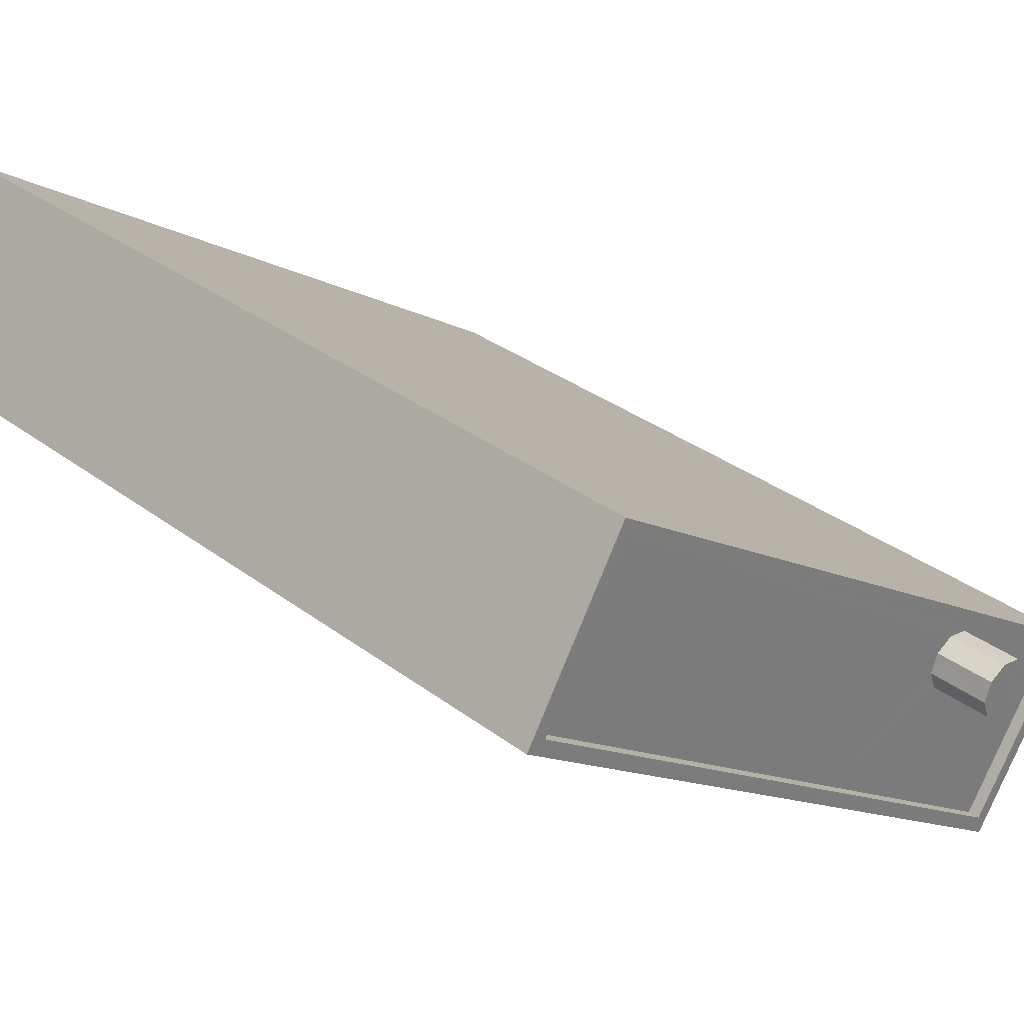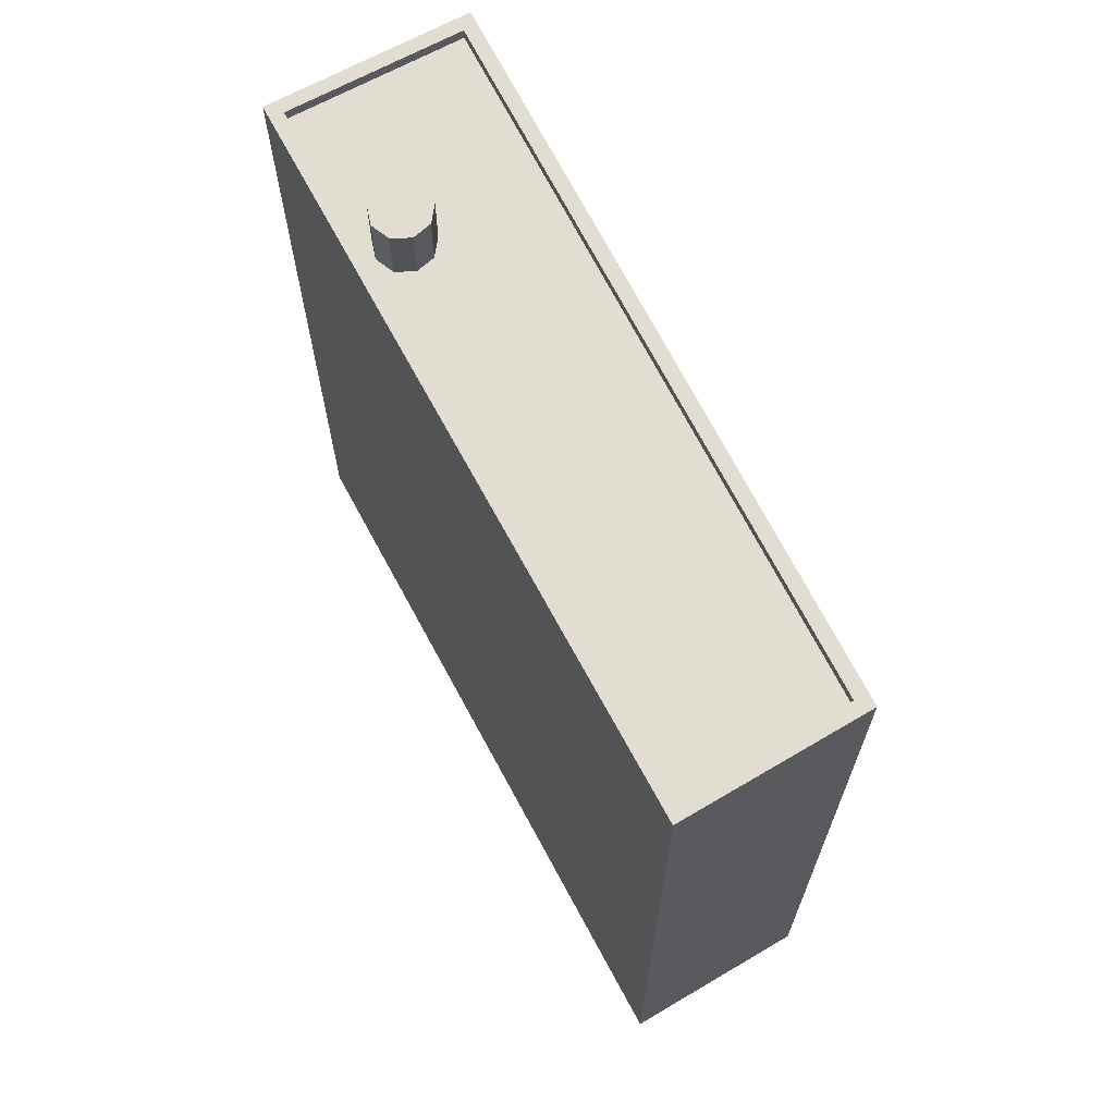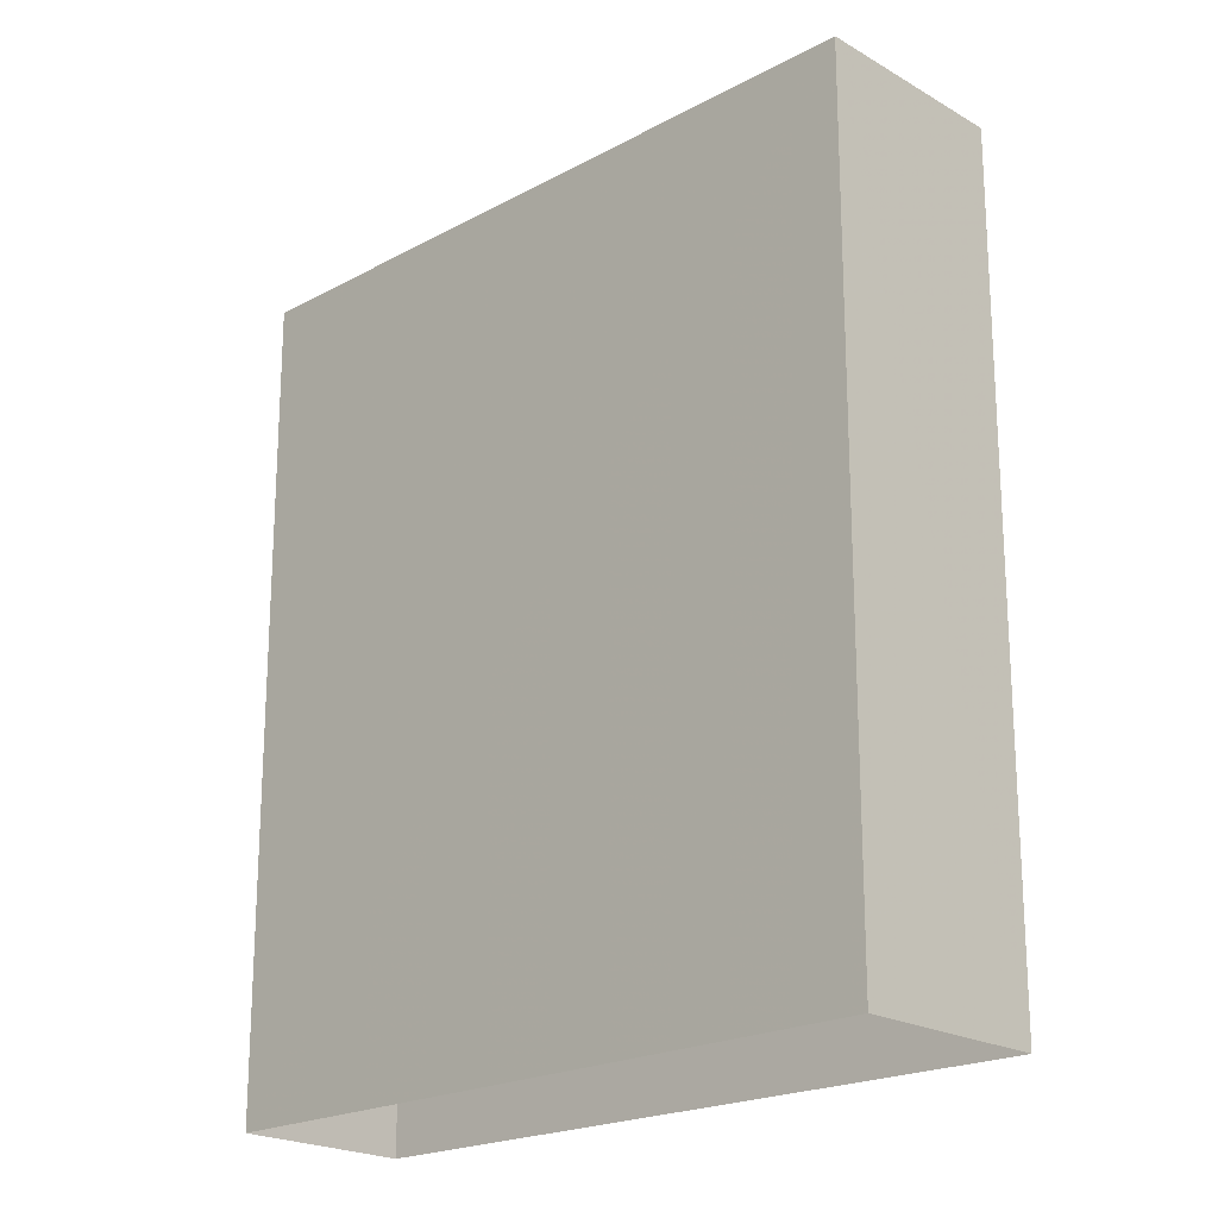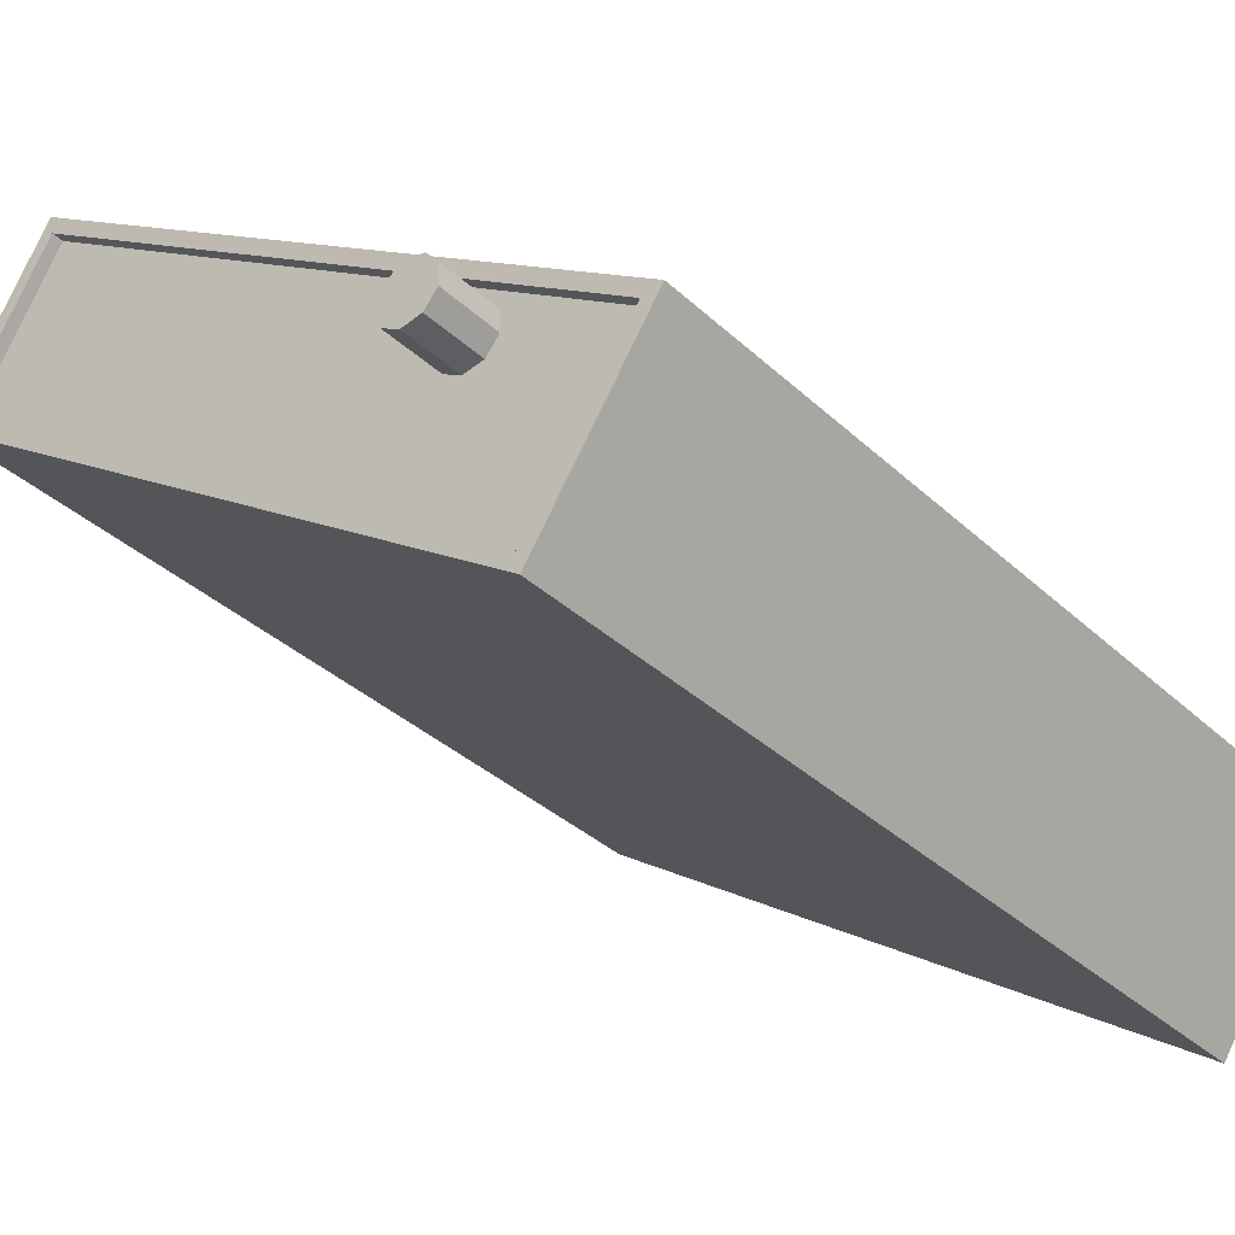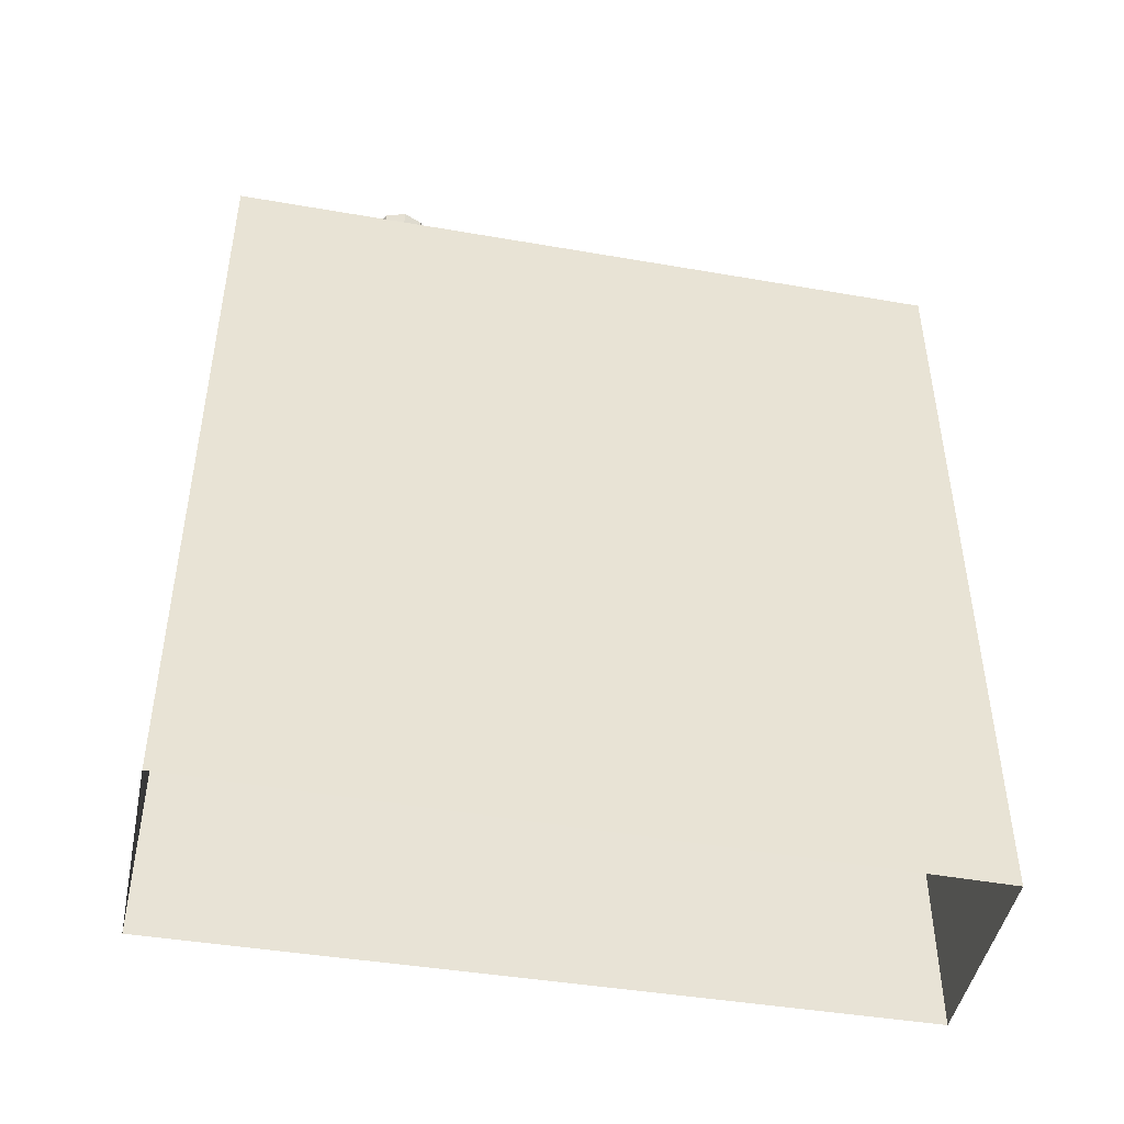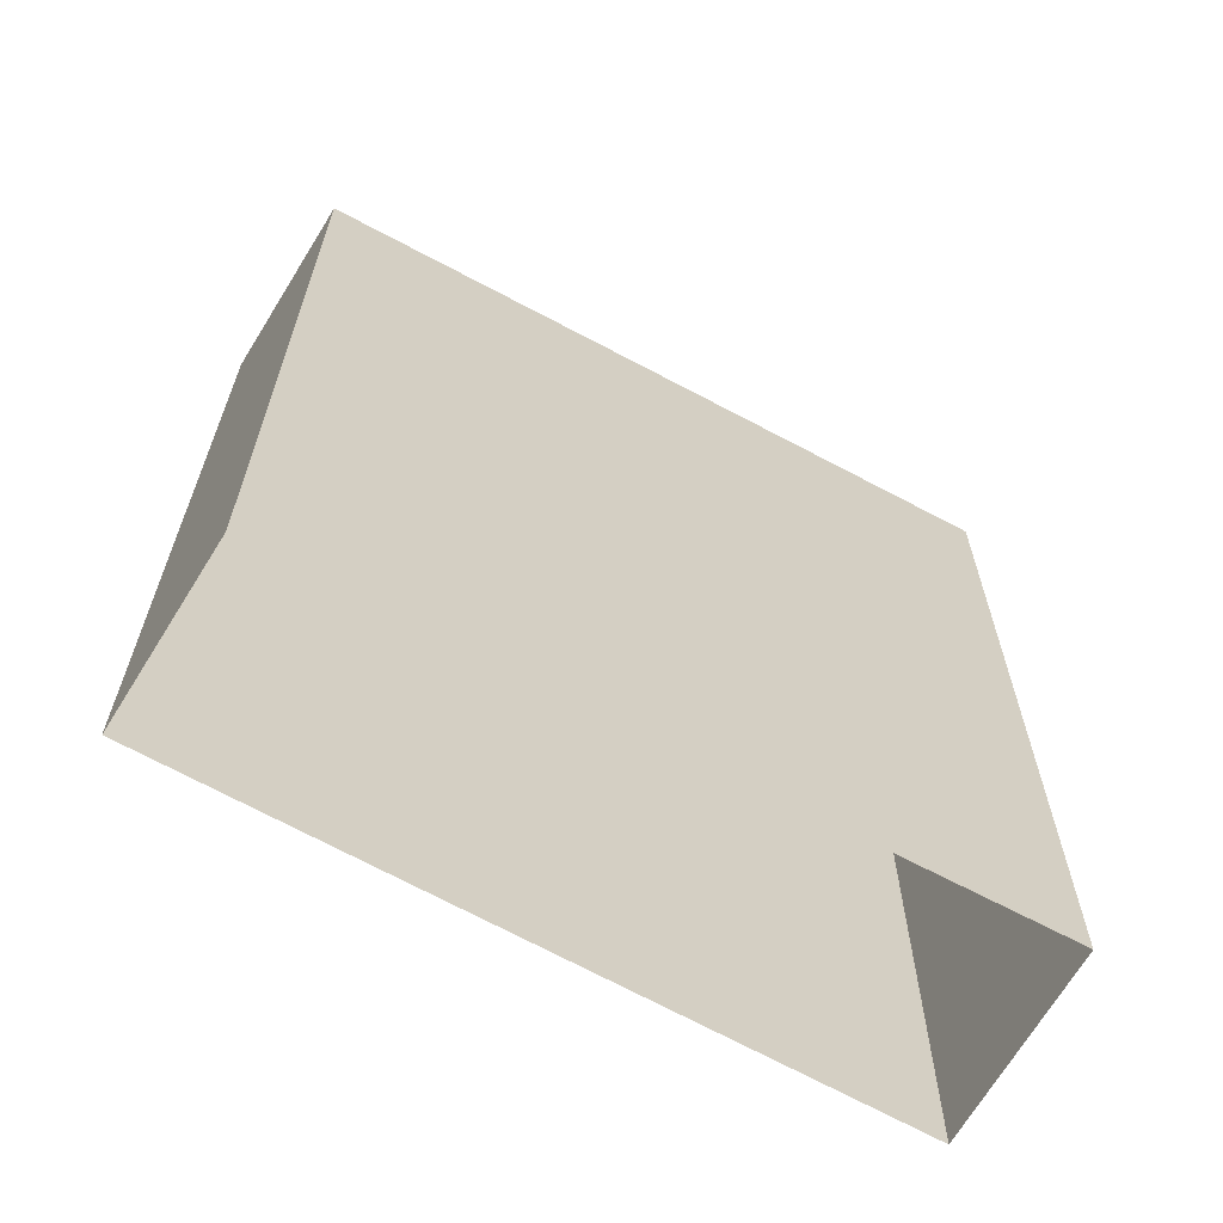
<metadata>
{"format":"obj","ext":"obj","renderer":"f3d","projection":"perspective","resolution":1024,"background":"white","views":[{"elev":32.5,"azim":-43.6,"up":"+Y"},{"elev":68.8,"azim":-151.7,"up":"+Z"},{"elev":-20.6,"azim":10.0,"up":"+Z"},{"elev":-35.1,"azim":39.3,"up":"+Y"},{"elev":-48.4,"azim":135.5,"up":"+Z"},{"elev":-65.7,"azim":-62.9,"up":"+Z"}]}
</metadata>
<code>
v -5814 -3.626e+04 2.706
v -5799 -3.626e+04 2.702
v -5801 -3.627e+04 2.701
v -5812 -3.625e+04 2.706
v -5802 -3.626e+04 21.54
v -5802 -3.626e+04 21.54
v -5803 -3.626e+04 21.54
v -5802 -3.626e+04 21.54
v -5803 -3.626e+04 21.54
v -5803 -3.626e+04 21.54
v -5802 -3.626e+04 21.54
v -5803 -3.626e+04 21.54
v -5803 -3.626e+04 21.54
v -5814 -3.626e+04 20.26
v -5806 -3.626e+04 20.26
v -5812 -3.626e+04 20.26
v -5802 -3.626e+04 20.26
v -5803 -3.626e+04 20.26
v -5803 -3.626e+04 20.26
v -5803 -3.626e+04 20.26
v -5802 -3.626e+04 20.26
v -5802 -3.626e+04 20.26
v -5799 -3.626e+04 20.25
v -5803 -3.626e+04 20.26
v -5801 -3.627e+04 20.25
v -5802 -3.626e+04 20.26
v -5803 -3.626e+04 20.26
v -5802 -3.626e+04 20.26
v -5801 -3.627e+04 20.5
v -5814 -3.626e+04 20.51
v -5801 -3.627e+04 20.5
v -5814 -3.626e+04 20.51
v -5799 -3.626e+04 20.5
v -5812 -3.625e+04 20.51
v -5812 -3.626e+04 20.51
v -5799 -3.626e+04 20.5
f 1 2 3
f 1 4 2
f 5 6 7
f 8 6 5
f 7 9 10
f 11 5 7
f 12 10 13
f 12 11 7
f 12 7 10
f 14 15 16
f 17 16 18
f 16 19 18
f 15 19 16
f 15 20 19
f 18 21 17
f 22 23 17
f 24 15 25
f 26 25 23
f 27 20 15
f 27 15 24
f 24 25 26
f 28 26 23
f 28 23 22
f 21 22 17
f 29 30 31
f 29 32 30
f 31 33 29
f 34 30 35
f 33 34 35
f 35 30 32
f 29 33 36
f 35 36 33
f 18 7 6
f 21 18 6
f 8 21 6
f 8 22 21
f 5 22 8
f 5 28 22
f 11 28 5
f 11 26 28
f 24 26 11
f 12 24 11
f 27 24 12
f 13 27 12
f 20 27 13
f 10 20 13
f 19 20 10
f 9 19 10
f 18 19 9
f 7 18 9
f 29 23 25
f 29 36 23
f 14 32 15
f 15 29 25
f 15 32 29
f 32 14 16
f 35 32 16
f 16 17 35
f 17 23 36
f 35 17 36
f 31 1 3
f 31 30 1
f 30 4 1
f 30 34 4
f 33 2 4
f 34 33 4
f 31 3 2
f 33 31 2

</code>
